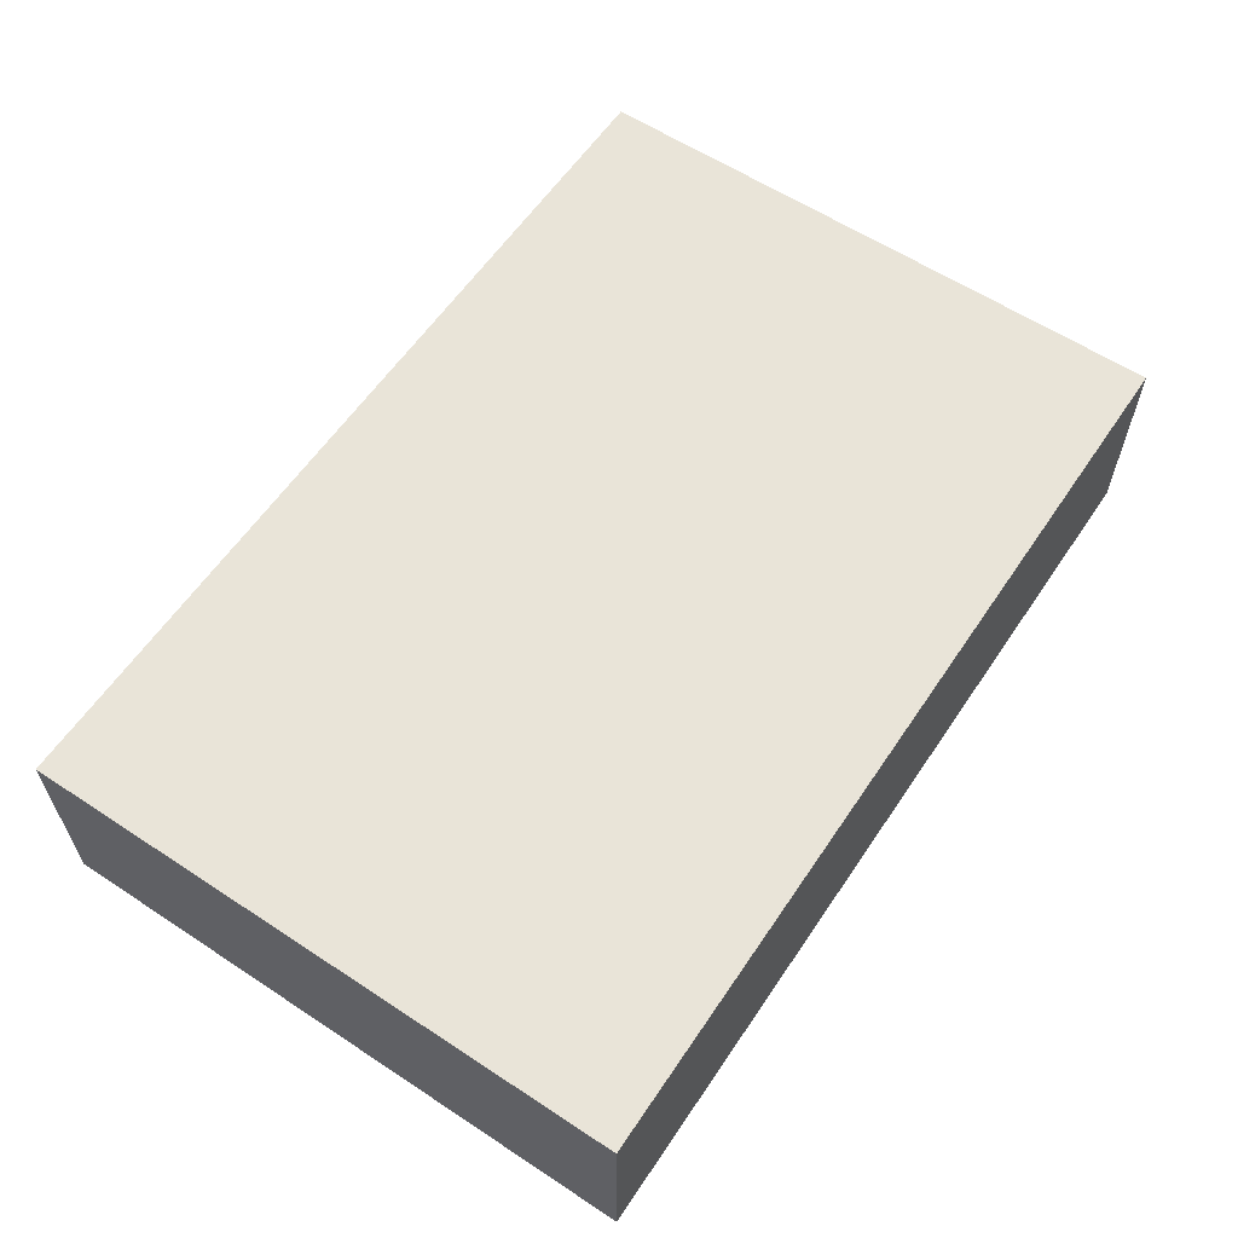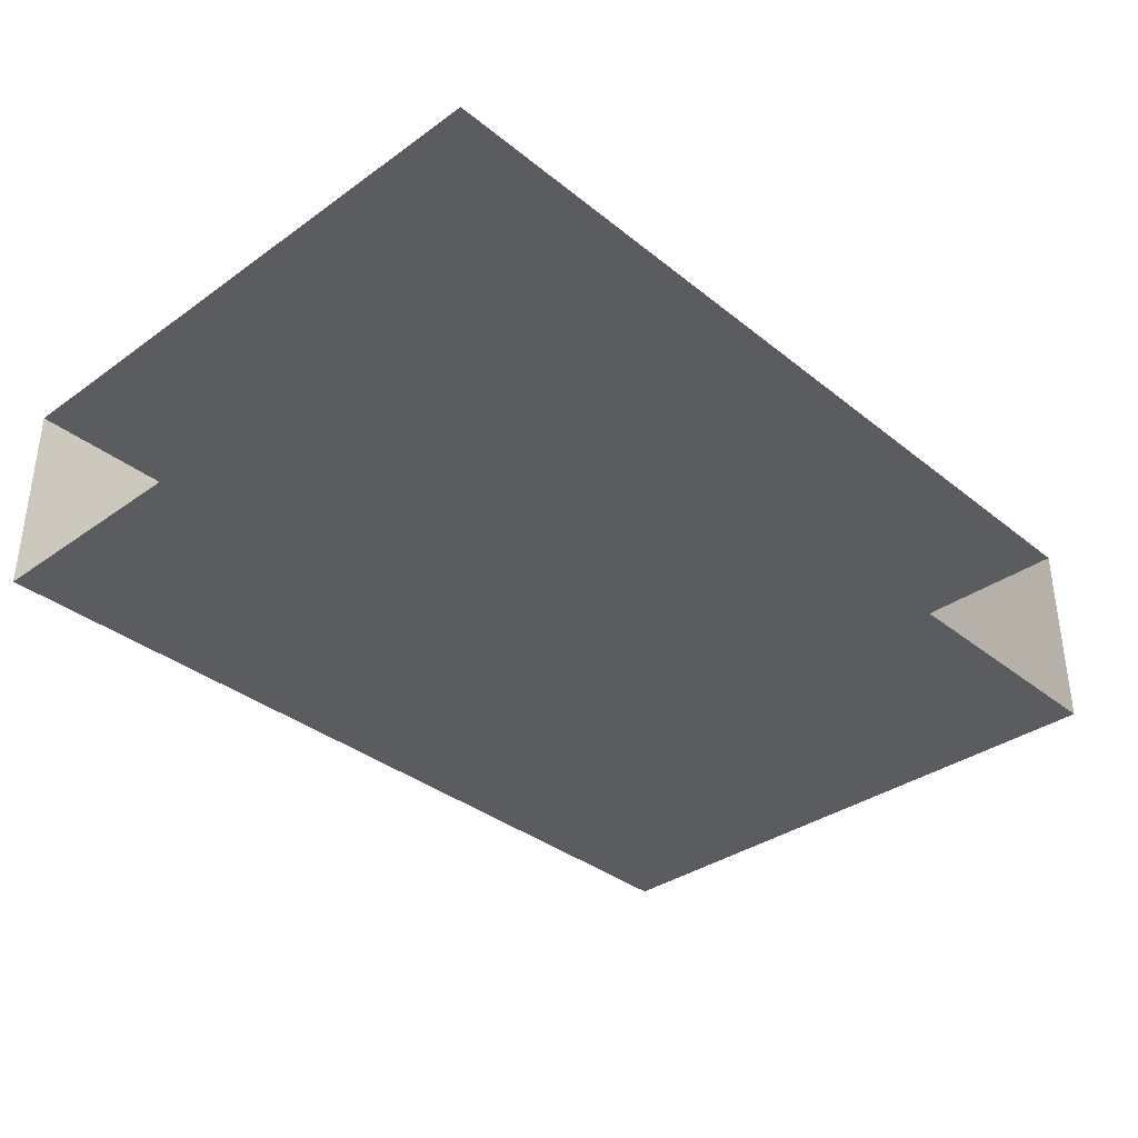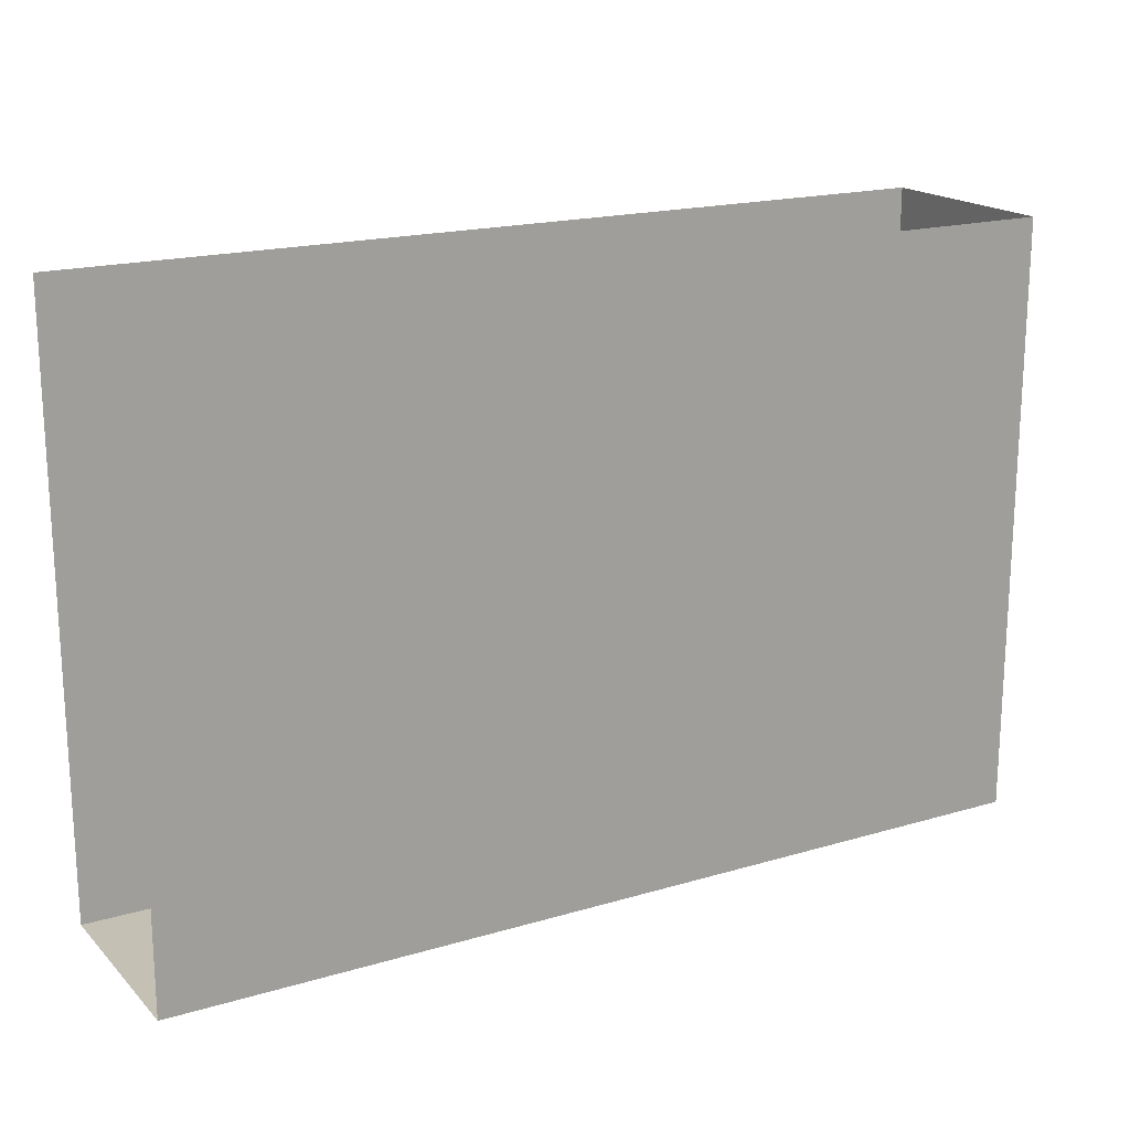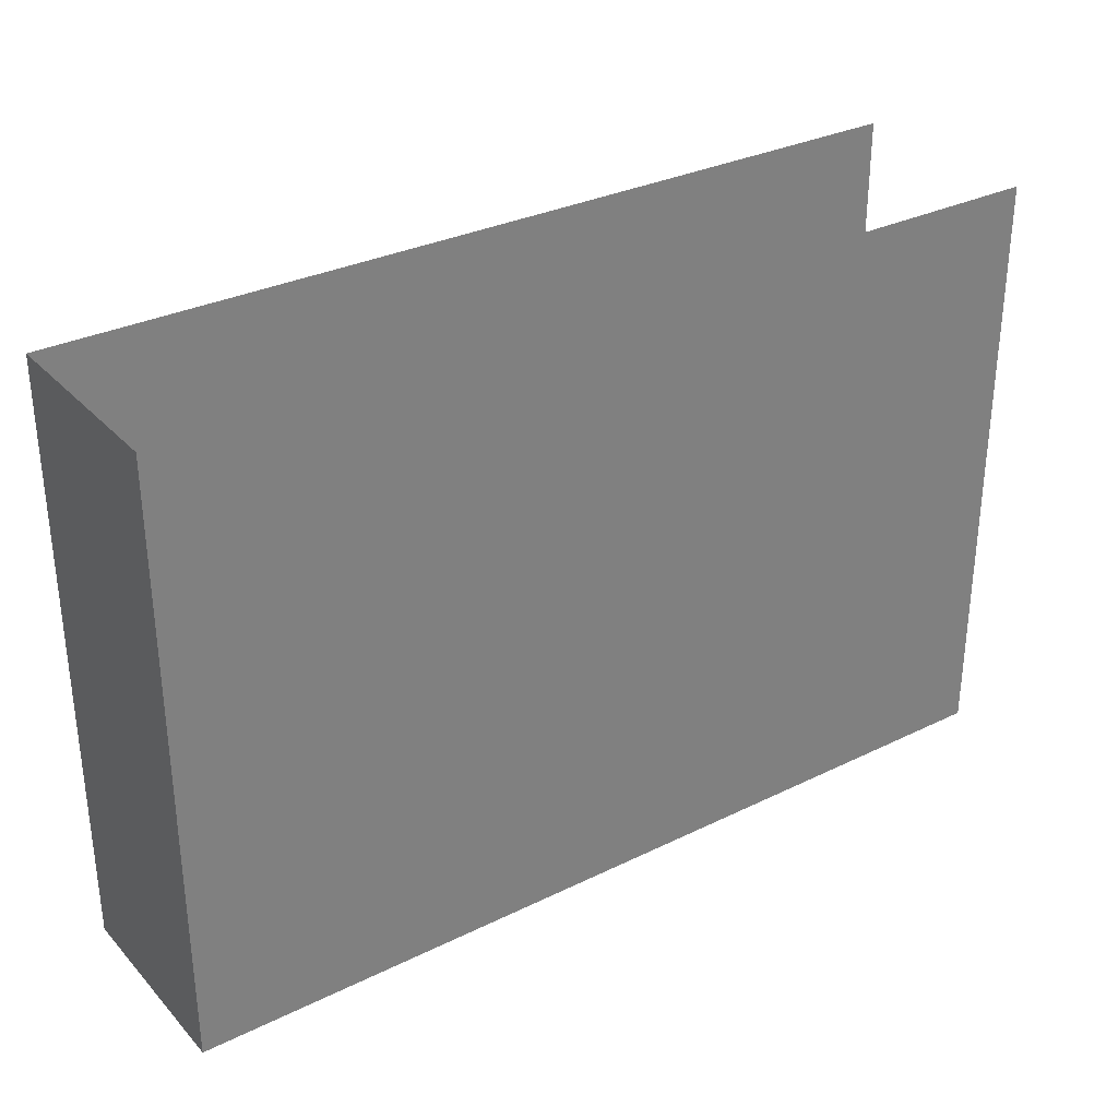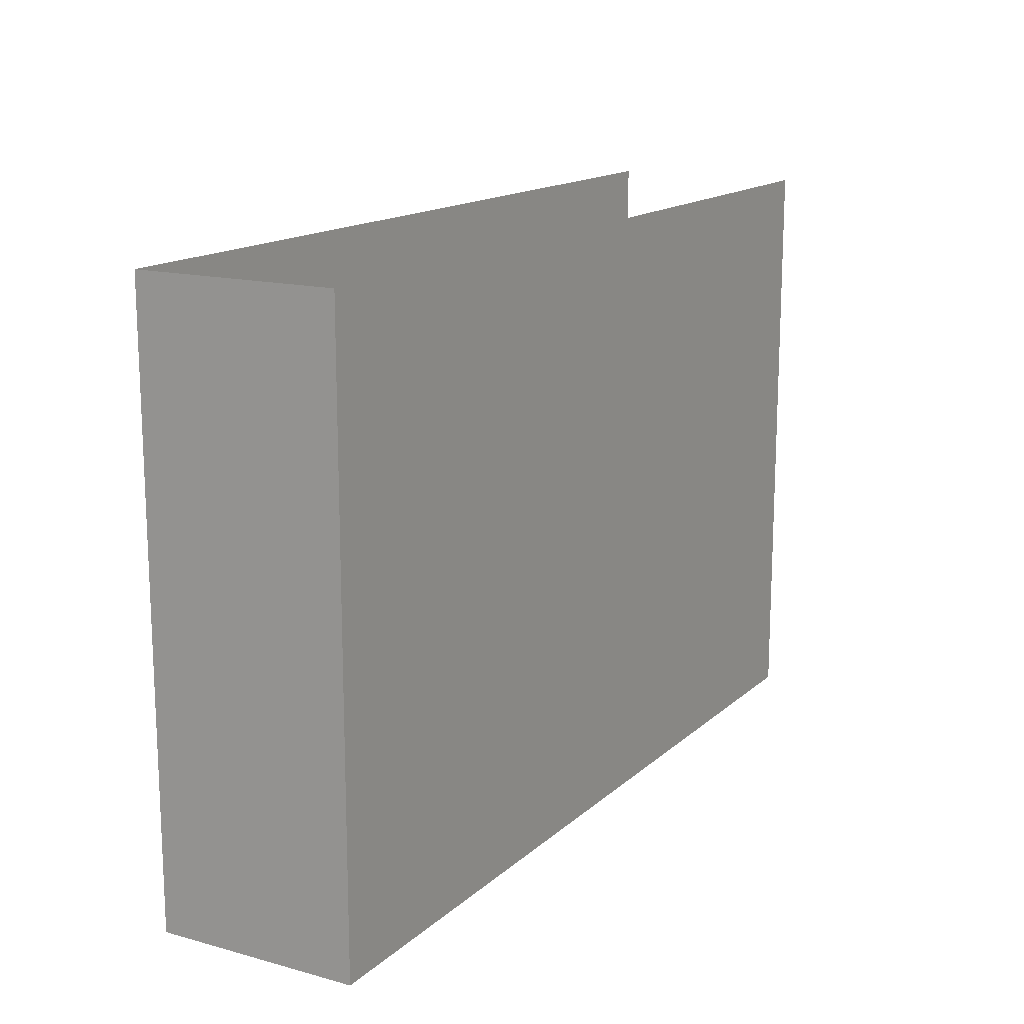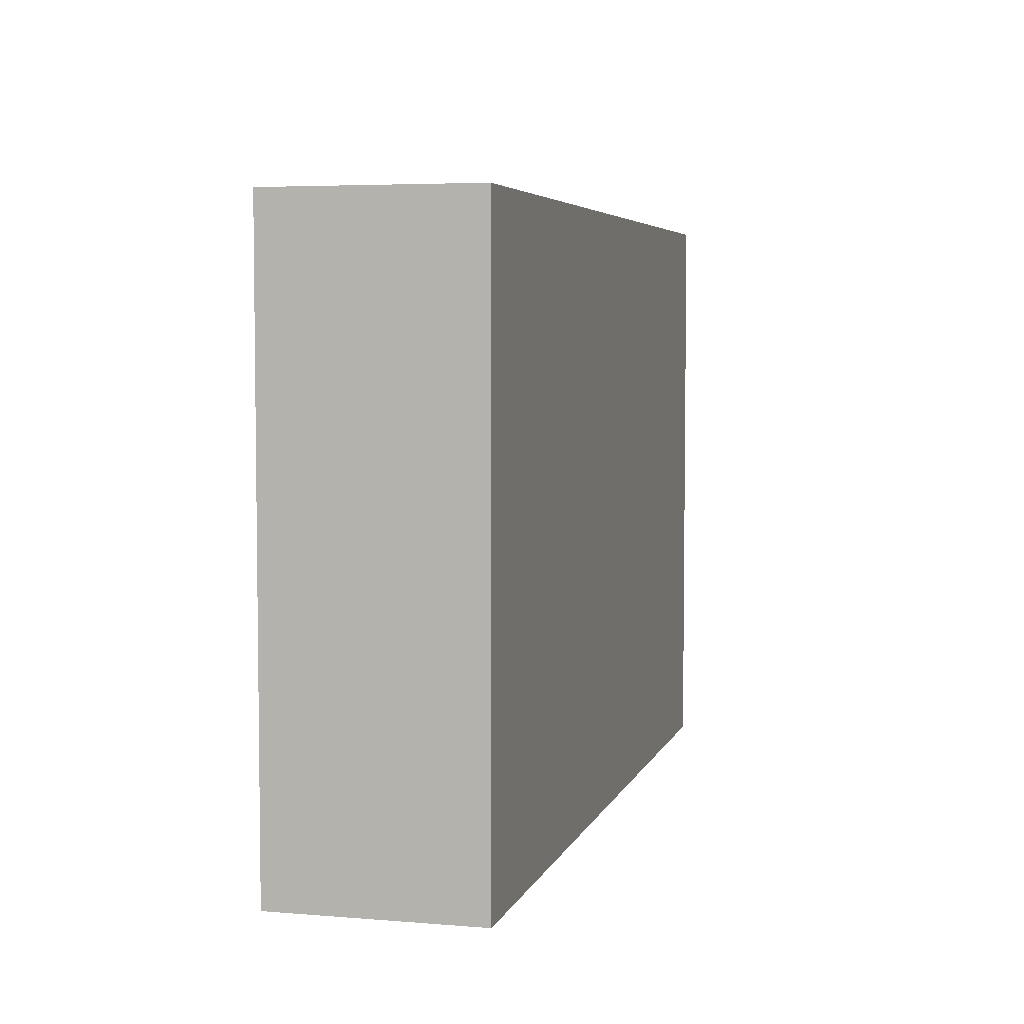
<metadata>
{"format":"obj","ext":"obj","renderer":"f3d","projection":"perspective","resolution":1024,"background":"white","views":[{"elev":60.1,"azim":123.9,"up":"+Y"},{"elev":-35.2,"azim":-46.6,"up":"+Y"},{"elev":18.3,"azim":-29.7,"up":"+Z"},{"elev":31.5,"azim":145.2,"up":"+Z"},{"elev":15.2,"azim":120.0,"up":"+Z"},{"elev":4.9,"azim":104.6,"up":"+Z"}]}
</metadata>
<code>
g pb_Mesh339972
v -4 0 -4
v 5 0 -4
v -4 2 -4
v 5 2 -4
v 5 0 -4
v 5 0 2
v 5 2 -4
v 5 2 2
v 5 2 2
v -4 2 2
v 5 2 -4
v -4 2 -4
v 5 0 -4
v -4 0 -4
v 5 0 2
v -4 0 2
g pb_Mesh339972_0
g pb_Mesh339972_1
f 3 2 1
f 3 4 2
f 7 6 5
f 7 8 6
f 11 10 9
f 11 12 10
f 15 14 13
f 15 16 14

</code>
